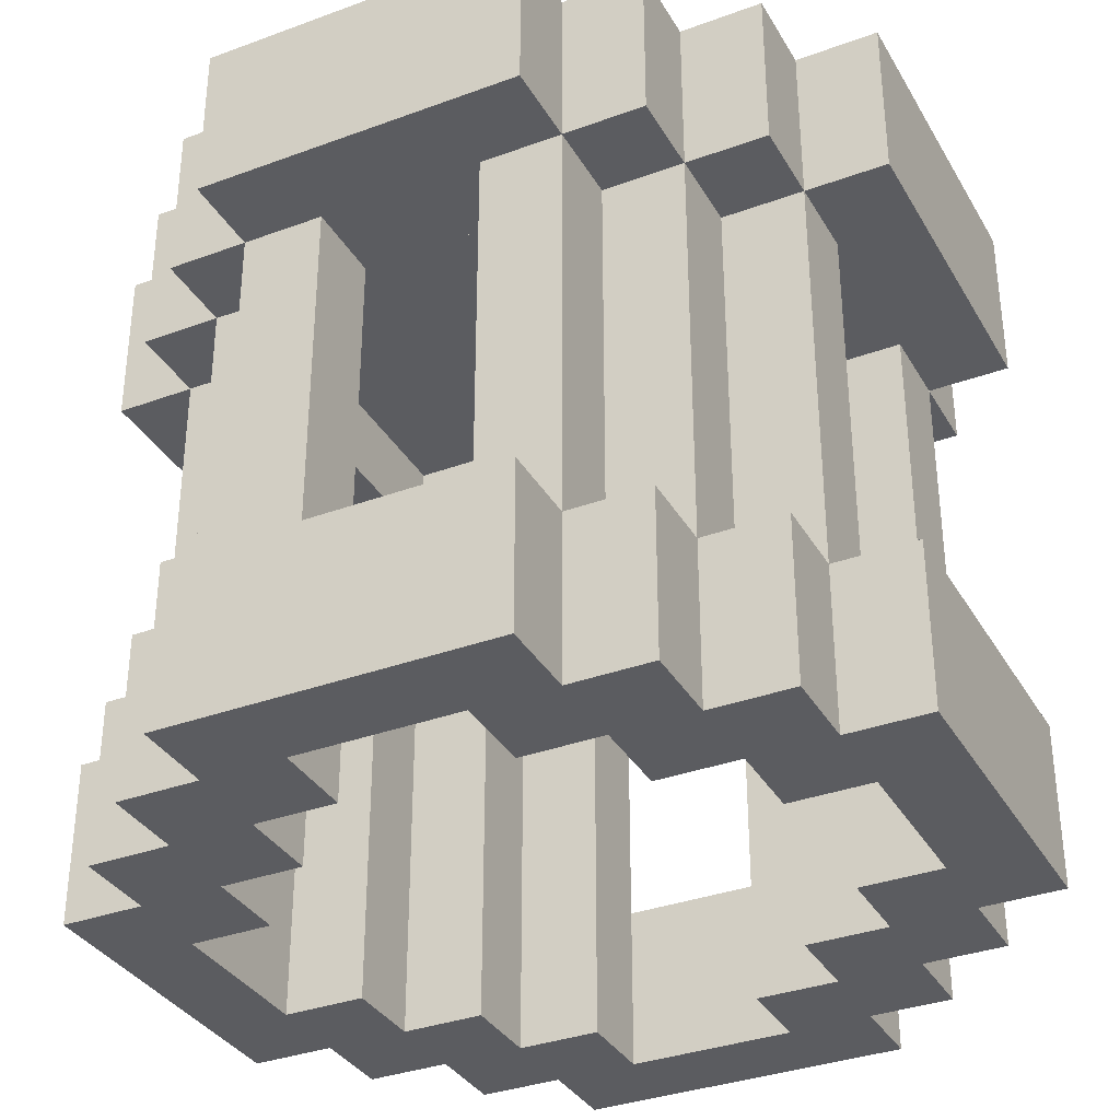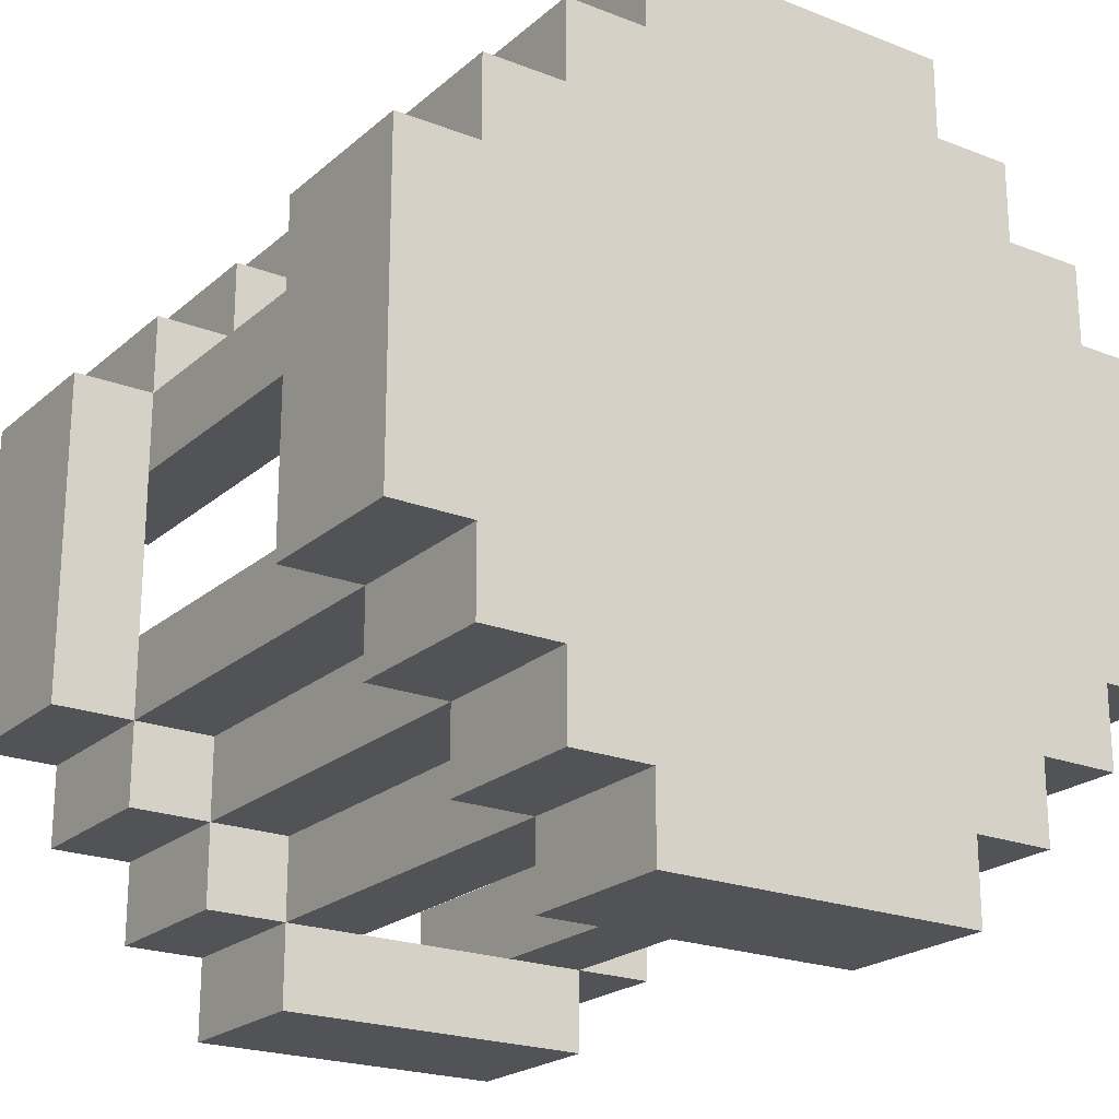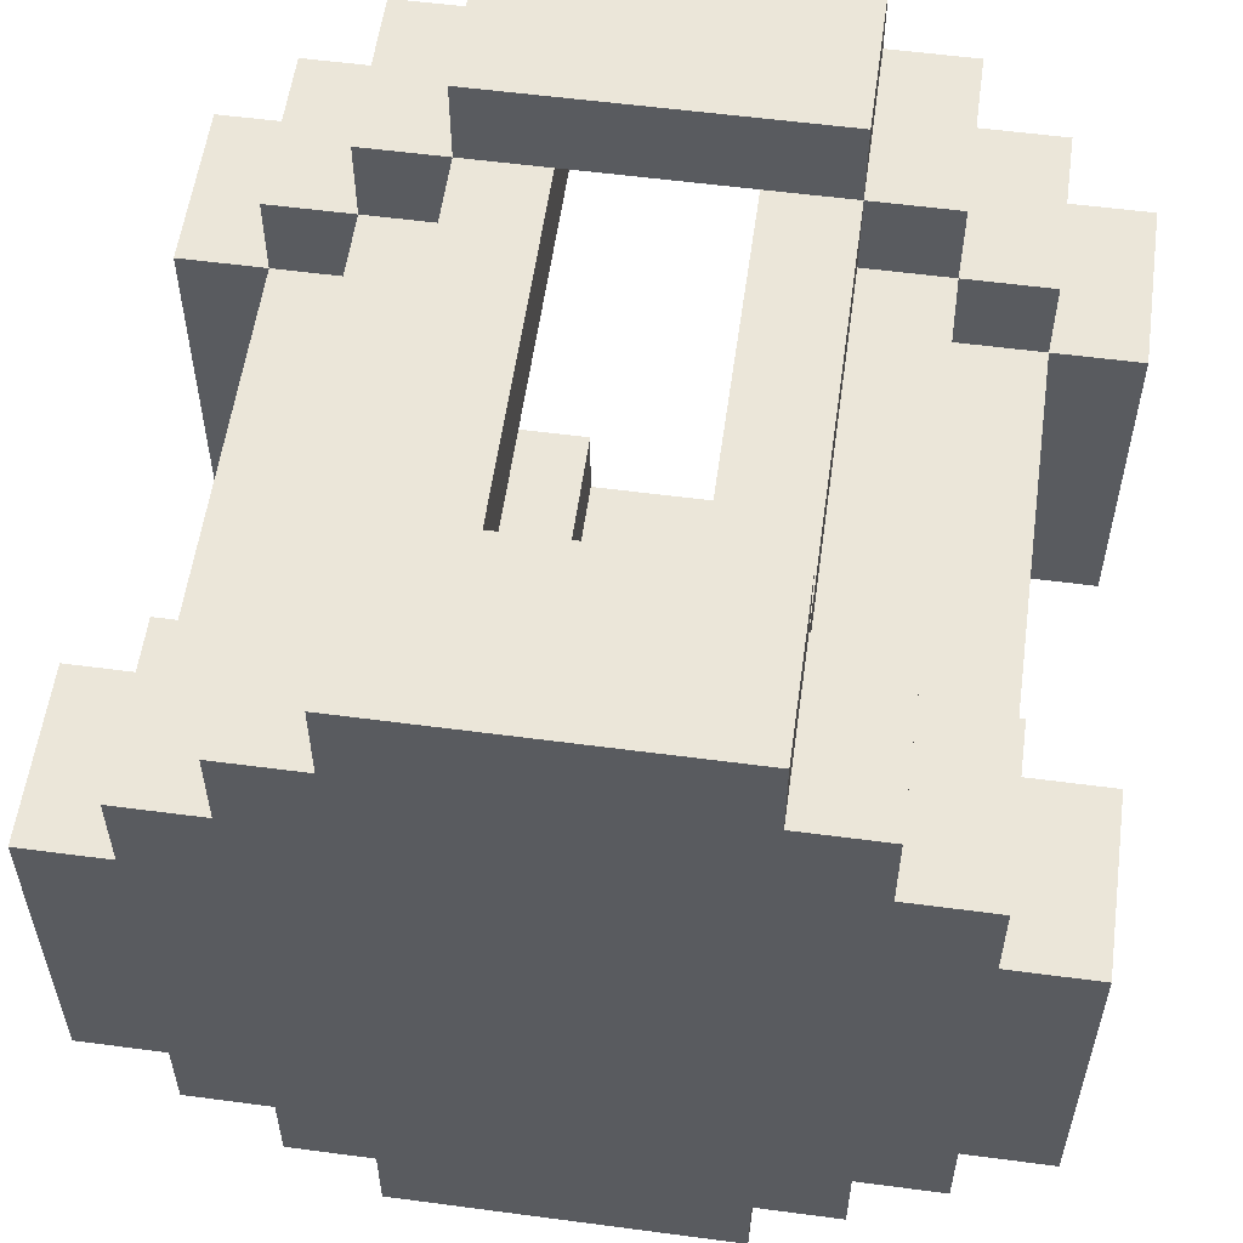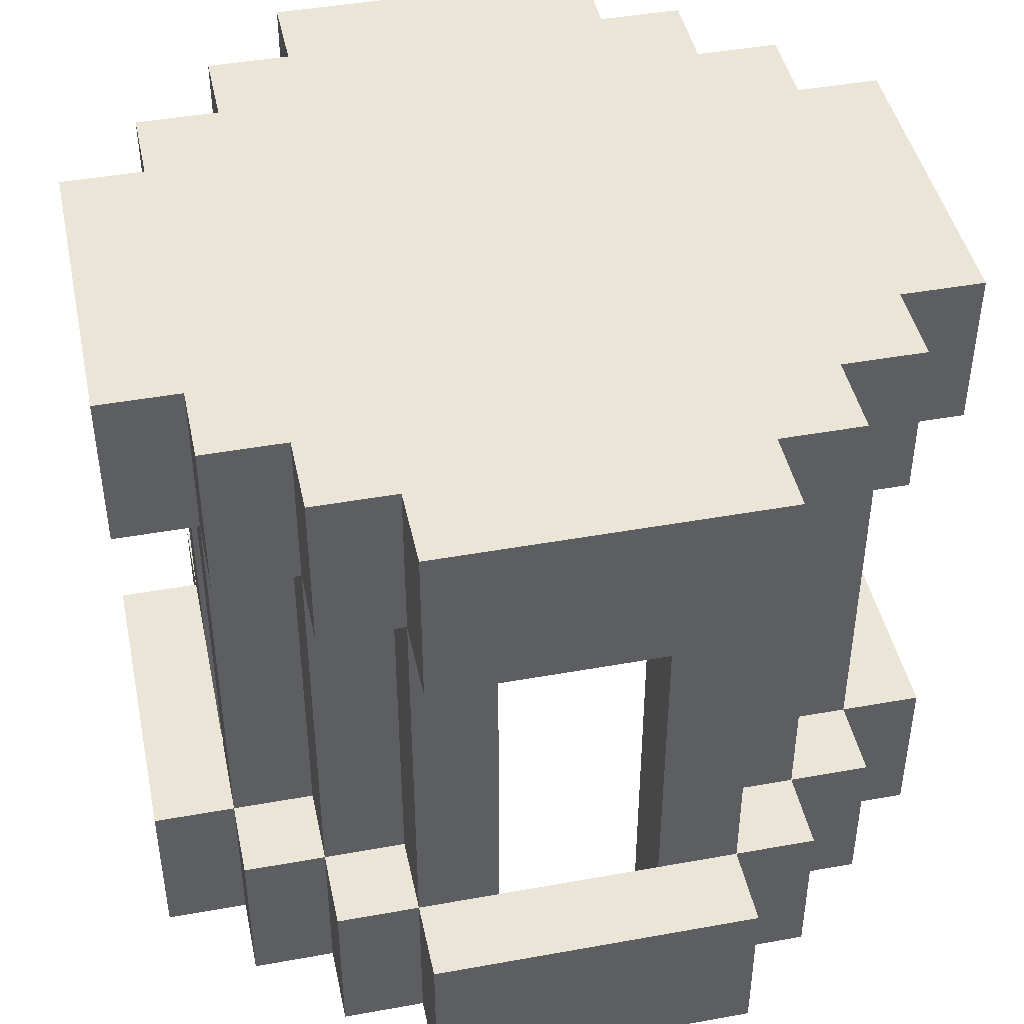
<metadata>
{"format":"obj","ext":"obj","renderer":"f3d","projection":"perspective","resolution":1024,"background":"white","views":[{"elev":-34.5,"azim":116.3,"up":"+Y"},{"elev":-21.8,"azim":145.6,"up":"+Z"},{"elev":56.6,"azim":-172.1,"up":"+Z"},{"elev":44.4,"azim":168.1,"up":"+Y"}]}
</metadata>
<code>
v -2 0 5
v -2 0 1
v -2 2 5
v -2 2 1
v -2 7 5
v -2 7 1
v -2 9 5
v -2 9 1
v -1 0 6
v -1 0 5
v -1 0 1
v -1 0 -0
v -1 2 6
v -1 2 5
v -1 2 4
v -1 2 2
v -1 2 1
v -1 2 -0
v -1 7 6
v -1 7 5
v -1 7 4
v -1 7 2
v -1 7 1
v -1 7 -0
v -1 9 6
v -1 9 5
v -1 9 1
v -1 9 -0
v 0 0 7
v 0 0 6
v 0 0 -0
v 0 0 -1
v 0 2 7
v 0 2 6
v 0 2 5
v 0 2 1
v 0 2 -0
v 0 2 -1
v 0 7 7
v 0 7 6
v 0 7 5
v 0 7 1
v 0 7 -0
v 0 7 -1
v 0 9 7
v 0 9 6
v 0 9 -0
v 0 9 -1
v 1 0 8
v 1 0 7
v 1 0 -1
v 1 0 -2
v 1 2 8
v 1 2 7
v 1 2 6
v 1 2 -0
v 1 2 -1
v 1 2 -2
v 1 7 8
v 1 7 7
v 1 7 6
v 1 7 -0
v 1 7 -1
v 1 7 -2
v 1 9 8
v 1 9 7
v 1 9 -1
v 1 9 -2
v 4 0 7
v 4 0 6
v 4 0 -0
v 4 0 -1
v 4 2 7
v 4 2 6
v 4 2 -0
v 4 2 -1
v 4 7 7
v 4 7 6
v 4 7 -0
v 4 7 -1
v 5 0 6
v 5 0 5
v 5 0 1
v 5 0 -0
v 5 2 6
v 5 2 5
v 5 2 1
v 5 2 -0
v 5 7 6
v 5 7 5
v 5 7 1
v 5 7 -0
v 5 8 6
v 5 8 5
v 5 8 1
v 5 8 -0
v 6 0 5
v 6 0 4
v 6 0 2
v 6 0 1
v 6 2 5
v 6 2 4
v 6 2 2
v 6 2 1
v 6 7 5
v 6 7 4
v 6 7 2
v 6 7 1
v 6 8 5
v 6 8 1
v 7 0 4
v 7 0 2
v 7 2 4
v 7 2 2
v -1 0 4
v -1 0 2
v -1 2 4
v -1 2 2
v 0 0 5
v 0 0 4
v 0 0 2
v 0 0 1
v 0 1 1
v 0 2 5
v 0 2 4
v 0 2 2
v 0 2 1
v 0 7 5
v 0 7 4
v 0 7 2
v 0 7 1
v 0 8 5
v 0 8 1
v 1 0 6
v 1 0 5
v 1 0 1
v 1 0 -0
v 1 1 1
v 1 1 -0
v 1 2 6
v 1 2 5
v 1 2 1
v 1 2 -0
v 1 7 6
v 1 7 5
v 1 7 1
v 1 7 -0
v 1 8 6
v 1 8 5
v 1 8 1
v 1 8 -0
v 2 0 7
v 2 0 6
v 2 0 -0
v 2 0 -1
v 2 2 7
v 2 2 6
v 2 2 -0
v 2 2 -1
v 2 7 7
v 2 7 6
v 2 7 -0
v 2 7 -1
v 5 0 8
v 5 0 7
v 5 0 -1
v 5 0 -2
v 5 2 8
v 5 2 7
v 5 2 6
v 5 2 -0
v 5 2 -1
v 5 2 -2
v 5 7 8
v 5 7 7
v 5 7 6
v 5 7 -0
v 5 7 -1
v 5 7 -2
v 5 9 8
v 5 9 7
v 5 9 -1
v 5 9 -2
v 6 0 7
v 6 0 6
v 6 0 -0
v 6 0 -1
v 6 2 7
v 6 2 6
v 6 2 5
v 6 2 1
v 6 2 -0
v 6 2 -1
v 6 7 7
v 6 7 6
v 6 7 5
v 6 7 1
v 6 7 -0
v 6 7 -1
v 6 9 7
v 6 9 6
v 6 9 -0
v 6 9 -1
v 7 0 6
v 7 0 5
v 7 0 1
v 7 0 -0
v 7 2 6
v 7 2 5
v 7 2 4
v 7 2 2
v 7 2 1
v 7 2 -0
v 7 7 6
v 7 7 5
v 7 7 4
v 7 7 2
v 7 7 1
v 7 7 -0
v 7 9 6
v 7 9 5
v 7 9 1
v 7 9 -0
v 8 0 5
v 8 0 1
v 8 2 5
v 8 2 1
v 8 7 5
v 8 7 1
v 8 9 5
v 8 9 1
v 1 0 8
v 1 2 8
v 1 7 8
v 1 9 8
v 5 0 8
v 5 2 8
v 5 7 8
v 5 9 8
v 0 0 7
v 0 2 7
v 0 7 7
v 0 9 7
v 1 0 7
v 1 2 7
v 1 7 7
v 1 9 7
v 2 2 7
v 2 7 7
v 4 2 7
v 4 7 7
v 5 0 7
v 5 2 7
v 5 7 7
v 5 9 7
v 6 0 7
v 6 2 7
v 6 7 7
v 6 9 7
v -1 0 6
v -1 2 6
v -1 7 6
v -1 9 6
v 0 0 6
v 0 2 6
v 0 7 6
v 0 9 6
v 1 2 6
v 1 7 6
v 5 2 6
v 5 7 6
v 6 0 6
v 6 2 6
v 6 7 6
v 6 9 6
v 7 0 6
v 7 2 6
v 7 7 6
v 7 9 6
v -2 0 5
v -2 2 5
v -2 7 5
v -2 9 5
v -1 0 5
v -1 2 5
v -1 7 5
v -1 9 5
v 0 2 5
v 0 7 5
v 6 2 5
v 6 7 5
v 7 0 5
v 7 2 5
v 7 7 5
v 7 9 5
v 8 0 5
v 8 2 5
v 8 7 5
v 8 9 5
v -1 0 2
v -1 2 2
v -1 7 2
v 0 0 2
v 0 2 2
v 0 7 2
v 6 0 2
v 6 2 2
v 6 7 2
v 7 0 2
v 7 2 2
v 7 7 2
v 0 0 1
v 0 1 1
v 0 2 1
v 0 7 1
v 0 8 1
v 1 0 1
v 1 1 1
v 1 2 1
v 1 7 1
v 1 8 1
v 5 0 1
v 5 2 1
v 5 7 1
v 5 8 1
v 6 0 1
v 6 2 1
v 6 7 1
v 6 8 1
v 1 0 -0
v 1 1 -0
v 1 2 -0
v 1 7 -0
v 1 8 -0
v 2 0 -0
v 2 2 -0
v 2 7 -0
v 4 0 -0
v 4 2 -0
v 4 7 -0
v 5 0 -0
v 5 2 -0
v 5 7 -0
v 5 8 -0
v 2 0 -1
v 2 2 -1
v 4 0 -1
v 4 2 -1
v 2 0 7
v 2 2 7
v 4 0 7
v 4 2 7
v 1 0 6
v 1 2 6
v 1 7 6
v 1 8 6
v 2 0 6
v 2 2 6
v 2 7 6
v 4 0 6
v 4 2 6
v 4 7 6
v 5 0 6
v 5 2 6
v 5 7 6
v 5 8 6
v 0 0 5
v 0 2 5
v 0 7 5
v 0 8 5
v 1 0 5
v 1 2 5
v 1 7 5
v 1 8 5
v 5 0 5
v 5 2 5
v 5 7 5
v 5 8 5
v 6 0 5
v 6 2 5
v 6 7 5
v 6 8 5
v -1 0 4
v -1 2 4
v -1 7 4
v 0 0 4
v 0 2 4
v 0 7 4
v 6 0 4
v 6 2 4
v 6 7 4
v 7 0 4
v 7 2 4
v 7 7 4
v -2 0 1
v -2 2 1
v -2 7 1
v -2 9 1
v -1 0 1
v -1 2 1
v -1 7 1
v -1 9 1
v 0 2 1
v 0 7 1
v 6 2 1
v 6 7 1
v 7 0 1
v 7 2 1
v 7 7 1
v 7 9 1
v 8 0 1
v 8 2 1
v 8 7 1
v 8 9 1
v -1 0 -0
v -1 2 -0
v -1 7 -0
v -1 9 -0
v 0 0 -0
v 0 2 -0
v 0 7 -0
v 0 9 -0
v 1 2 -0
v 1 7 -0
v 5 2 -0
v 5 7 -0
v 6 0 -0
v 6 2 -0
v 6 7 -0
v 6 9 -0
v 7 0 -0
v 7 2 -0
v 7 7 -0
v 7 9 -0
v 0 0 -1
v 0 2 -1
v 0 7 -1
v 0 9 -1
v 1 0 -1
v 1 2 -1
v 1 7 -1
v 1 9 -1
v 2 2 -1
v 2 7 -1
v 4 2 -1
v 4 7 -1
v 5 0 -1
v 5 2 -1
v 5 7 -1
v 5 9 -1
v 6 0 -1
v 6 2 -1
v 6 7 -1
v 6 9 -1
v 1 0 -2
v 1 2 -2
v 1 7 -2
v 1 9 -2
v 5 0 -2
v 5 2 -2
v 5 7 -2
v 5 9 -2
v 1 0 8
v 5 0 8
v 0 0 7
v 1 0 7
v 2 0 7
v 4 0 7
v 5 0 7
v 6 0 7
v -1 0 6
v 0 0 6
v 1 0 6
v 2 0 6
v 4 0 6
v 5 0 6
v 6 0 6
v 7 0 6
v -2 0 5
v -1 0 5
v 0 0 5
v 1 0 5
v 5 0 5
v 6 0 5
v 7 0 5
v 8 0 5
v -1 0 4
v 0 0 4
v 6 0 4
v 7 0 4
v -1 0 2
v 0 0 2
v 6 0 2
v 7 0 2
v -2 0 1
v -1 0 1
v 0 0 1
v 1 0 1
v 5 0 1
v 6 0 1
v 7 0 1
v 8 0 1
v -1 0 -0
v 0 0 -0
v 1 0 -0
v 2 0 -0
v 4 0 -0
v 5 0 -0
v 6 0 -0
v 7 0 -0
v 0 0 -1
v 1 0 -1
v 2 0 -1
v 4 0 -1
v 5 0 -1
v 6 0 -1
v 1 0 -2
v 5 0 -2
v 1 7 8
v 5 7 8
v 0 7 7
v 1 7 7
v 2 7 7
v 4 7 7
v 5 7 7
v 6 7 7
v -1 7 6
v 0 7 6
v 1 7 6
v 2 7 6
v 4 7 6
v 5 7 6
v 6 7 6
v 7 7 6
v -2 7 5
v -1 7 5
v 0 7 5
v 6 7 5
v 7 7 5
v 8 7 5
v -1 7 4
v 0 7 4
v 6 7 4
v 7 7 4
v -1 7 2
v 0 7 2
v 6 7 2
v 7 7 2
v -2 7 1
v -1 7 1
v 0 7 1
v 6 7 1
v 7 7 1
v 8 7 1
v -1 7 -0
v 0 7 -0
v 1 7 -0
v 2 7 -0
v 4 7 -0
v 5 7 -0
v 6 7 -0
v 7 7 -0
v 0 7 -1
v 1 7 -1
v 2 7 -1
v 4 7 -1
v 5 7 -1
v 6 7 -1
v 1 7 -2
v 5 7 -2
v 1 8 6
v 5 8 6
v 0 8 5
v 1 8 5
v 5 8 5
v 6 8 5
v 0 8 1
v 1 8 1
v 5 8 1
v 6 8 1
v 1 8 -0
v 5 8 -0
v 1 2 8
v 5 2 8
v 0 2 7
v 1 2 7
v 2 2 7
v 4 2 7
v 5 2 7
v 6 2 7
v -1 2 6
v 0 2 6
v 1 2 6
v 5 2 6
v 6 2 6
v 7 2 6
v -2 2 5
v -1 2 5
v 0 2 5
v 6 2 5
v 7 2 5
v 8 2 5
v -1 2 4
v 7 2 4
v -1 2 2
v 7 2 2
v -2 2 1
v -1 2 1
v 0 2 1
v 6 2 1
v 7 2 1
v 8 2 1
v -1 2 -0
v 0 2 -0
v 1 2 -0
v 5 2 -0
v 6 2 -0
v 7 2 -0
v 0 2 -1
v 1 2 -1
v 2 2 -1
v 4 2 -1
v 5 2 -1
v 6 2 -1
v 1 2 -2
v 5 2 -2
v 1 9 8
v 5 9 8
v 0 9 7
v 1 9 7
v 5 9 7
v 6 9 7
v -1 9 6
v 0 9 6
v 6 9 6
v 7 9 6
v -2 9 5
v -1 9 5
v 7 9 5
v 8 9 5
v -2 9 1
v -1 9 1
v 7 9 1
v 8 9 1
v -1 9 -0
v 0 9 -0
v 6 9 -0
v 7 9 -0
v 0 9 -1
v 1 9 -1
v 5 9 -1
v 6 9 -1
v 1 9 -2
v 5 9 -2
f 3 2 1
f 4 2 3
f 7 6 5
f 8 6 7
f 13 10 9
f 14 10 13
f 17 12 11
f 18 12 17
f 20 15 14
f 21 15 20
f 22 17 16
f 23 17 22
f 25 20 19
f 26 20 25
f 27 24 23
f 28 24 27
f 33 30 29
f 34 30 33
f 37 32 31
f 38 32 37
f 40 35 34
f 41 35 40
f 42 37 36
f 43 37 42
f 45 40 39
f 46 40 45
f 47 44 43
f 48 44 47
f 53 50 49
f 54 50 53
f 57 52 51
f 58 52 57
f 60 55 54
f 61 55 60
f 62 57 56
f 63 57 62
f 65 60 59
f 66 60 65
f 67 64 63
f 68 64 67
f 73 70 69
f 74 70 73
f 75 72 71
f 76 72 75
f 77 74 73
f 78 74 77
f 79 76 75
f 80 76 79
f 85 82 81
f 86 82 85
f 87 84 83
f 88 84 87
f 89 86 85
f 90 86 89
f 91 88 87
f 92 88 91
f 93 90 89
f 94 90 93
f 95 92 91
f 96 92 95
f 101 98 97
f 102 98 101
f 103 100 99
f 104 100 103
f 105 102 101
f 106 102 105
f 107 104 103
f 108 104 107
f 109 106 105
f 109 107 106
f 109 108 107
f 110 108 109
f 113 112 111
f 114 112 113
f 115 116 117
f 117 116 118
f 121 122 123
f 119 120 124
f 124 120 125
f 121 123 126
f 126 123 127
f 124 125 128
f 128 125 129
f 126 127 130
f 130 127 131
f 128 129 132
f 129 130 132
f 130 131 132
f 132 131 133
f 136 137 138
f 138 137 139
f 134 135 140
f 140 135 141
f 138 139 142
f 142 139 143
f 140 141 144
f 144 141 145
f 142 143 146
f 146 143 147
f 144 145 148
f 148 145 149
f 146 147 150
f 150 147 151
f 152 153 156
f 156 153 157
f 154 155 158
f 158 155 159
f 156 157 160
f 160 157 161
f 158 159 162
f 162 159 163
f 164 165 168
f 168 165 169
f 166 167 172
f 172 167 173
f 169 170 175
f 175 170 176
f 171 172 177
f 177 172 178
f 174 175 180
f 180 175 181
f 178 179 182
f 182 179 183
f 184 185 188
f 188 185 189
f 186 187 192
f 192 187 193
f 189 190 195
f 195 190 196
f 191 192 197
f 197 192 198
f 194 195 200
f 200 195 201
f 198 199 202
f 202 199 203
f 204 205 208
f 208 205 209
f 206 207 212
f 212 207 213
f 209 210 215
f 215 210 216
f 211 212 217
f 217 212 218
f 214 215 220
f 220 215 221
f 218 219 222
f 222 219 223
f 224 225 226
f 226 225 227
f 228 229 230
f 230 229 231
f 236 233 232
f 237 233 236
f 238 235 234
f 239 235 238
f 244 241 240
f 245 241 244
f 246 243 242
f 247 243 246
f 248 246 245
f 249 246 248
f 253 251 250
f 254 251 253
f 256 253 252
f 257 253 256
f 258 255 254
f 259 255 258
f 264 261 260
f 265 261 264
f 266 263 262
f 267 263 266
f 268 266 265
f 269 266 268
f 273 271 270
f 274 271 273
f 276 273 272
f 277 273 276
f 278 275 274
f 279 275 278
f 284 281 280
f 285 281 284
f 286 283 282
f 287 283 286
f 288 286 285
f 289 286 288
f 293 291 290
f 294 291 293
f 296 293 292
f 297 293 296
f 298 295 294
f 299 295 298
f 303 301 300
f 304 302 301
f 304 301 303
f 305 302 304
f 309 307 306
f 310 308 307
f 310 307 309
f 311 308 310
f 317 313 312
f 318 314 313
f 318 313 317
f 319 315 314
f 319 314 318
f 320 316 315
f 320 315 319
f 321 316 320
f 326 323 322
f 327 324 323
f 327 323 326
f 328 325 324
f 328 324 327
f 329 325 328
f 335 331 330
f 335 332 331
f 336 333 332
f 336 332 335
f 337 334 333
f 337 333 336
f 340 334 337
f 341 339 338
f 342 340 339
f 342 339 341
f 343 334 340
f 343 340 342
f 344 334 343
f 347 346 345
f 348 346 347
f 349 350 351
f 351 350 352
f 353 354 357
f 354 355 358
f 357 354 358
f 355 356 359
f 358 355 359
f 359 356 362
f 360 361 363
f 361 362 364
f 363 361 364
f 362 356 365
f 364 362 365
f 365 356 366
f 367 368 371
f 368 369 372
f 371 368 372
f 369 370 373
f 372 369 373
f 373 370 374
f 375 376 379
f 376 377 380
f 379 376 380
f 377 378 381
f 380 377 381
f 381 378 382
f 383 384 386
f 384 385 387
f 386 384 387
f 387 385 388
f 389 390 392
f 390 391 393
f 392 390 393
f 393 391 394
f 395 396 399
f 399 396 400
f 397 398 401
f 401 398 402
f 400 401 403
f 403 401 404
f 405 406 408
f 408 406 409
f 407 408 411
f 411 408 412
f 409 410 413
f 413 410 414
f 415 416 419
f 419 416 420
f 417 418 421
f 421 418 422
f 420 421 423
f 423 421 424
f 425 426 428
f 428 426 429
f 427 428 431
f 431 428 432
f 429 430 433
f 433 430 434
f 435 436 439
f 439 436 440
f 437 438 441
f 441 438 442
f 440 441 443
f 443 441 444
f 445 446 448
f 448 446 449
f 447 448 451
f 451 448 452
f 449 450 453
f 453 450 454
f 455 456 459
f 459 456 460
f 457 458 461
f 461 458 462
f 466 464 463
f 467 464 466
f 468 464 467
f 469 464 468
f 472 466 465
f 472 467 466
f 473 467 472
f 474 467 473
f 475 469 468
f 475 470 469
f 476 470 475
f 477 470 476
f 480 473 472
f 480 472 471
f 481 473 480
f 482 473 481
f 483 478 477
f 483 477 476
f 484 478 483
f 485 478 484
f 487 481 480
f 487 480 479
f 488 481 487
f 489 486 485
f 489 485 484
f 490 486 489
f 491 487 479
f 494 486 490
f 495 492 491
f 495 491 479
f 496 492 495
f 497 492 496
f 500 494 493
f 501 486 494
f 501 494 500
f 502 486 501
f 503 497 496
f 504 498 497
f 504 497 503
f 505 498 504
f 508 500 499
f 508 501 500
f 509 501 508
f 510 501 509
f 511 506 505
f 511 505 504
f 512 506 511
f 513 506 512
f 514 509 508
f 514 508 507
f 515 509 514
f 516 509 515
f 517 513 512
f 517 515 514
f 517 514 513
f 518 515 517
f 522 520 519
f 523 520 522
f 524 520 523
f 525 520 524
f 528 522 521
f 529 522 528
f 530 524 523
f 531 524 530
f 532 526 525
f 533 526 532
f 536 528 527
f 537 528 536
f 538 534 533
f 539 534 538
f 541 536 535
f 544 540 539
f 545 542 541
f 545 541 535
f 546 542 545
f 547 544 543
f 548 540 544
f 548 544 547
f 549 545 535
f 550 545 549
f 553 540 548
f 554 540 553
f 555 551 550
f 556 551 555
f 561 553 552
f 562 553 561
f 563 557 556
f 564 557 563
f 565 559 558
f 566 559 565
f 567 561 560
f 568 561 567
f 569 566 565
f 569 567 566
f 569 565 564
f 570 567 569
f 574 572 571
f 575 572 574
f 577 574 573
f 577 576 575
f 577 575 574
f 578 576 577
f 579 576 578
f 580 576 579
f 581 579 578
f 582 579 581
f 583 584 586
f 586 584 587
f 587 584 588
f 588 584 589
f 585 586 592
f 592 586 593
f 589 590 594
f 594 590 595
f 591 592 598
f 598 592 599
f 595 596 600
f 600 596 601
f 597 598 603
f 601 602 604
f 597 603 605
f 604 602 606
f 597 605 607
f 607 605 608
f 606 602 611
f 611 602 612
f 608 609 613
f 613 609 614
f 610 611 617
f 617 611 618
f 614 615 619
f 619 615 620
f 616 617 623
f 623 617 624
f 621 622 625
f 622 623 625
f 620 621 625
f 625 623 626
f 627 628 630
f 630 628 631
f 629 630 634
f 631 632 634
f 630 631 634
f 634 632 635
f 633 634 638
f 635 636 638
f 634 635 638
f 638 636 639
f 637 638 641
f 639 640 641
f 638 639 641
f 641 640 642
f 642 640 643
f 643 640 644
f 642 643 645
f 645 643 646
f 646 643 647
f 647 643 648
f 646 647 649
f 649 647 650
f 650 647 651
f 651 647 652
f 650 651 653
f 653 651 654

</code>
